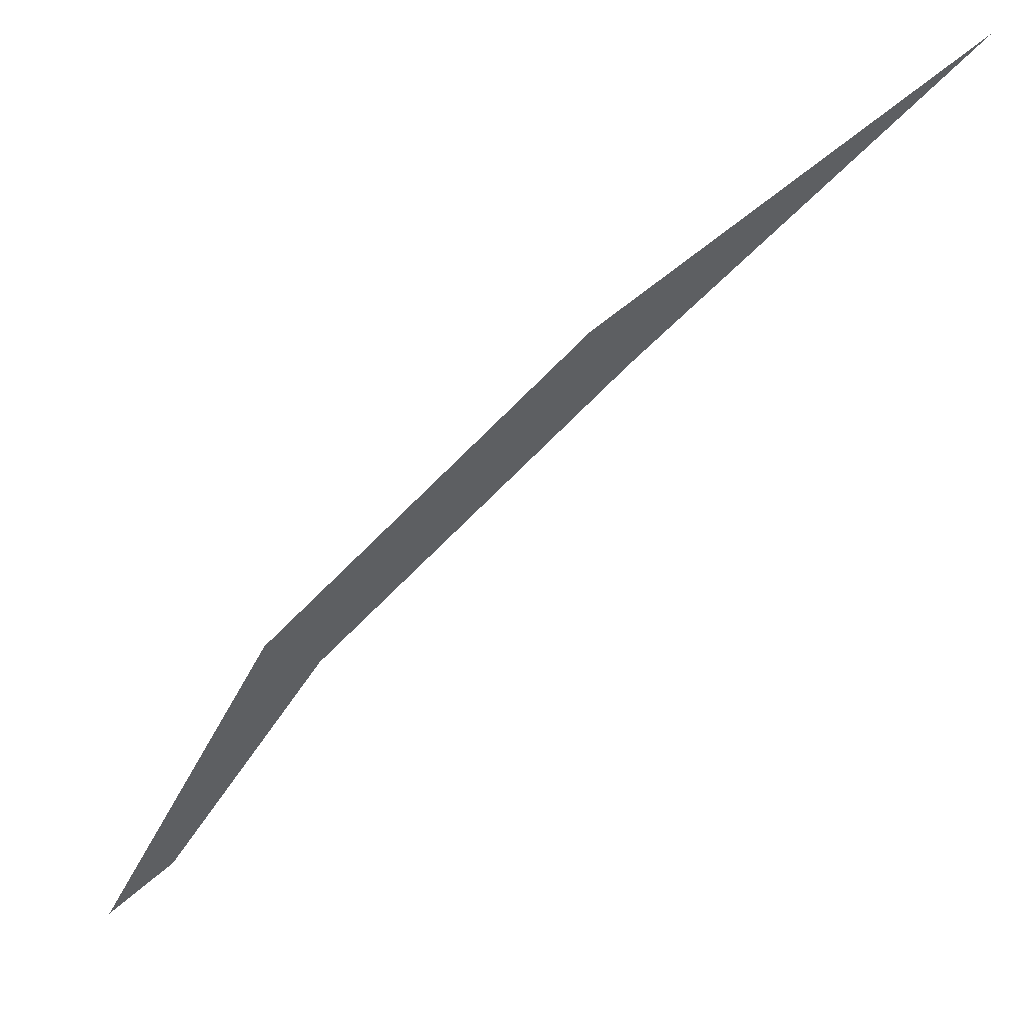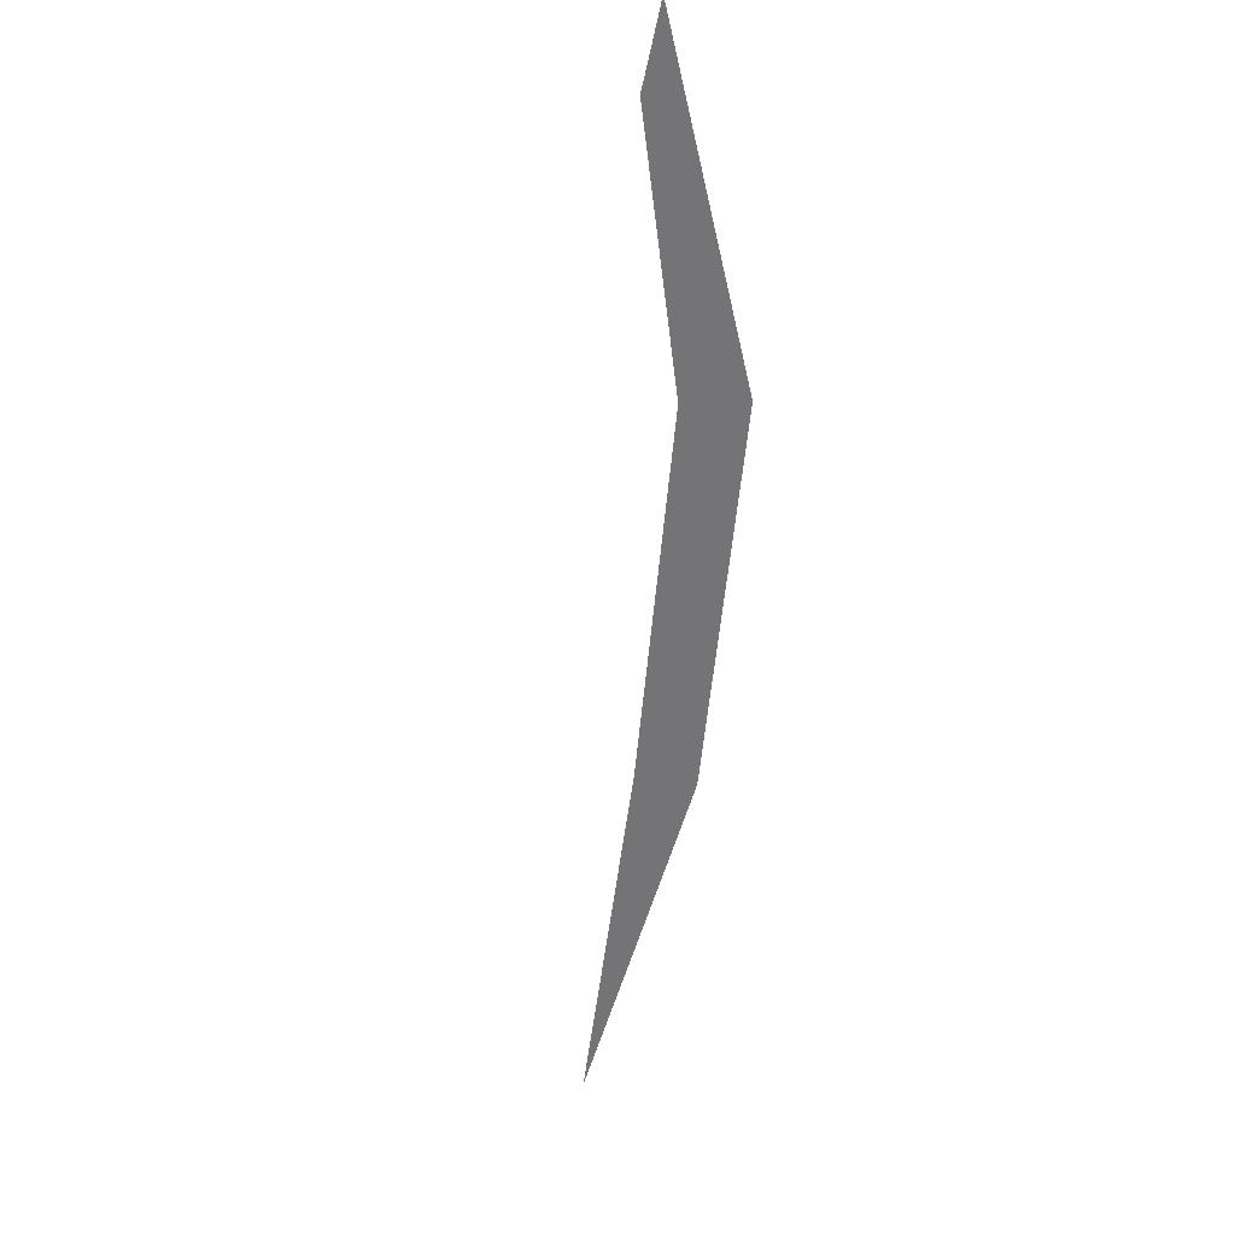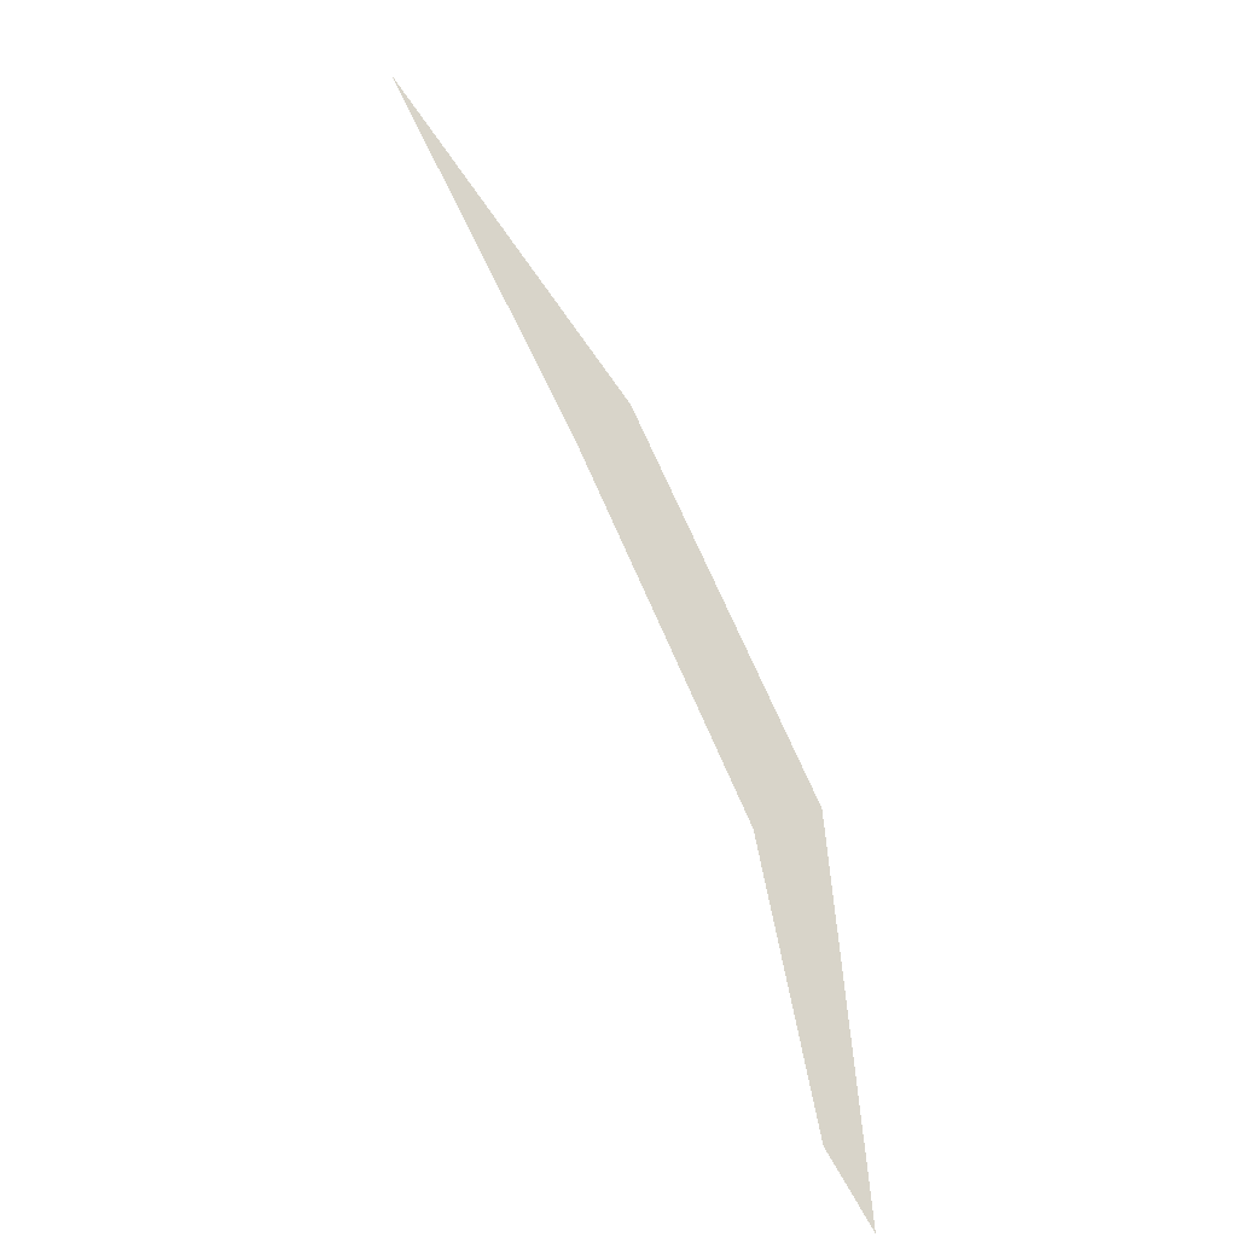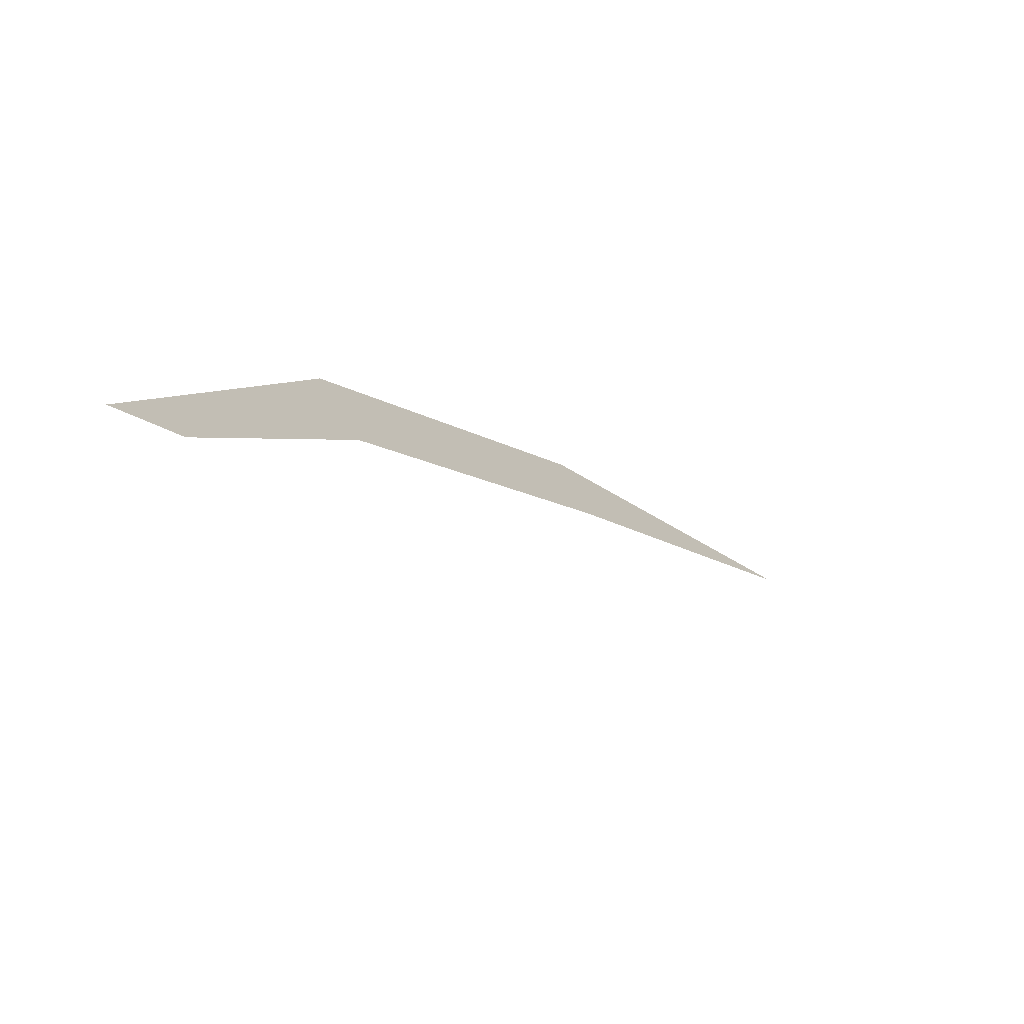
<metadata>
{"format":"obj","ext":"obj","renderer":"f3d","projection":"perspective","resolution":1024,"background":"white","views":[{"elev":45.9,"azim":160.1,"up":"+Y"},{"elev":-56.3,"azim":41.6,"up":"+Z"},{"elev":75.1,"azim":23.1,"up":"+Z"},{"elev":-61.8,"azim":132.5,"up":"+Y"}]}
</metadata>
<code>
g WoodMDL_06
v -0.06753 0.1187 2.98e-08
v -0.05079 0.1399 8.941e-08
v -0.2996 0.2986 2.98e-08
v 0.17 -0.06488 2.98e-08
v 0.1478 -0.08409 2.98e-08
v 0.2996 -0.2986 -8.941e-08
v 0.2686 -0.2757 -8.941e-08
v -0.07724 0.1043 8.941e-08
v -0.06753 0.1187 2.98e-08
v -0.2996 0.2986 2.98e-08
v 0.1343 -0.0945 2.98e-08
v 0.1478 -0.08409 2.98e-08
v 0.1343 -0.0945 2.98e-08
v 0.2502 -0.2622 -8.941e-08
v 0.2686 -0.2757 -8.941e-08
v 0.1478 -0.08409 2.98e-08
g WoodMDL_06_0
f 3 2 1
f 1 2 4
f 5 1 4
f 4 6 5
f 6 7 5
f 10 9 8
f 11 8 9
f 12 11 9
f 15 14 13
f 16 15 13

</code>
